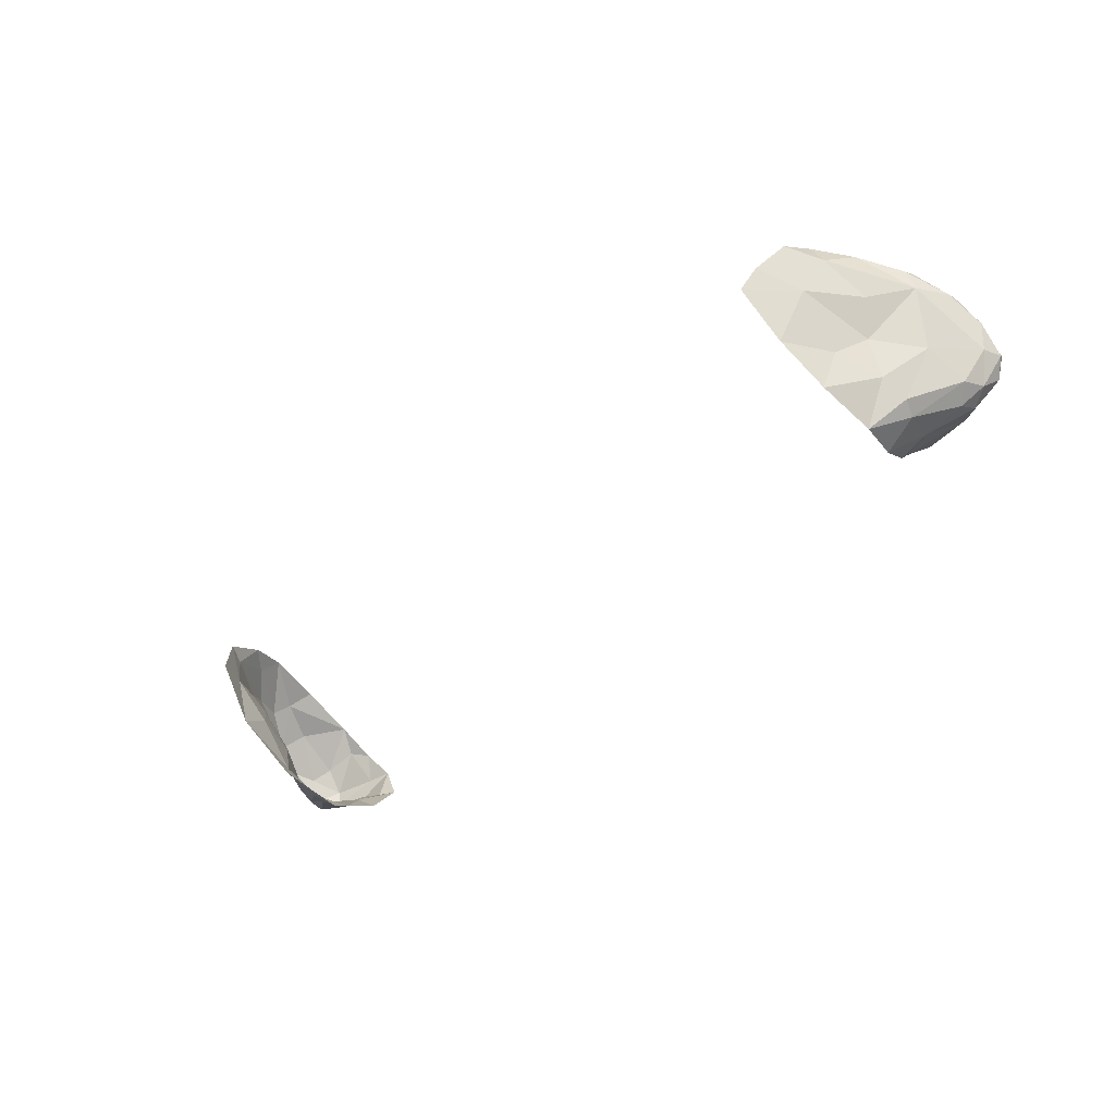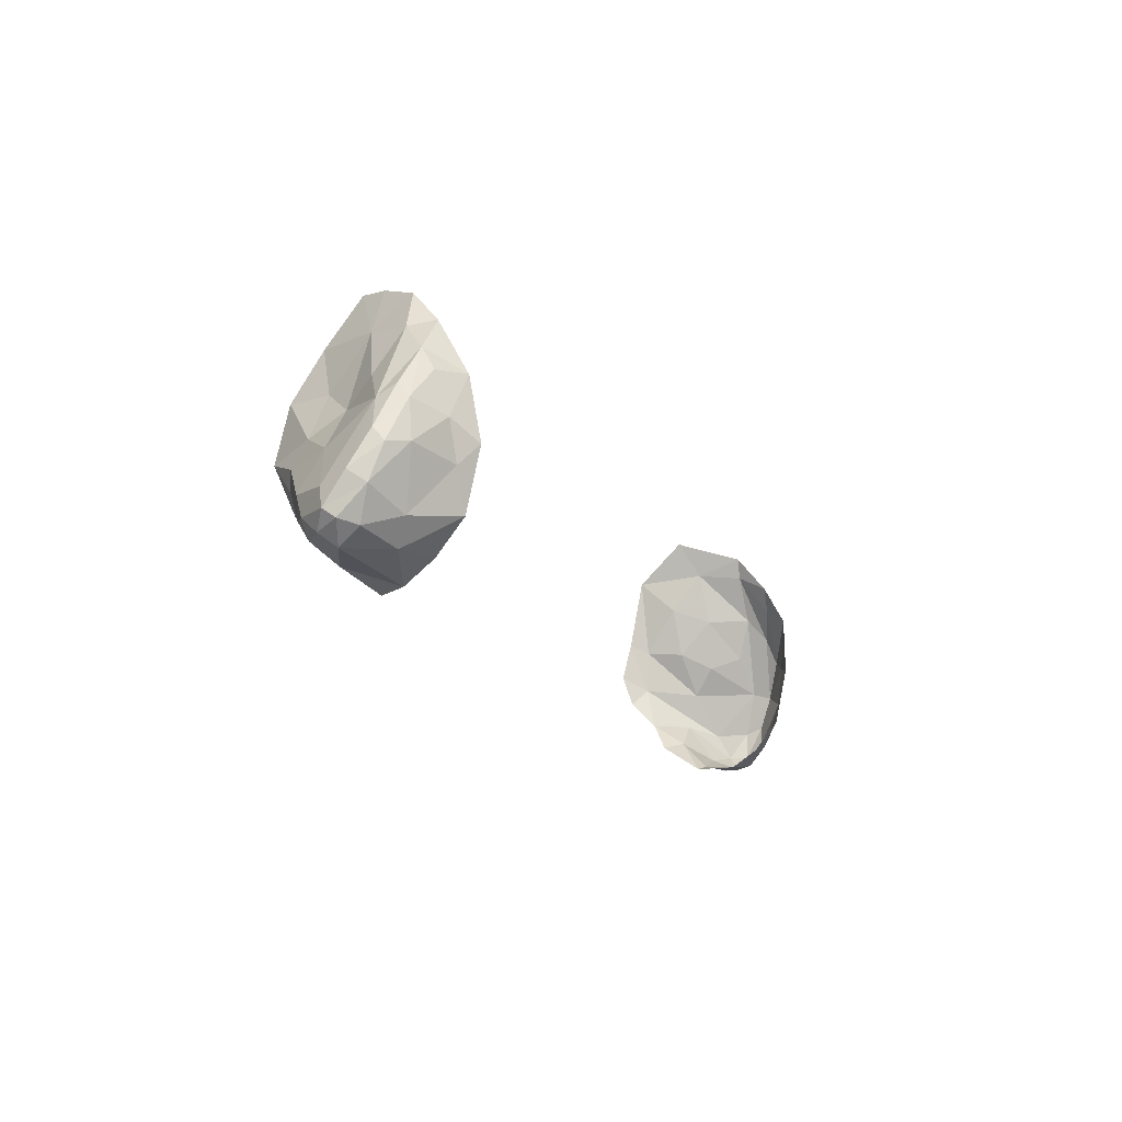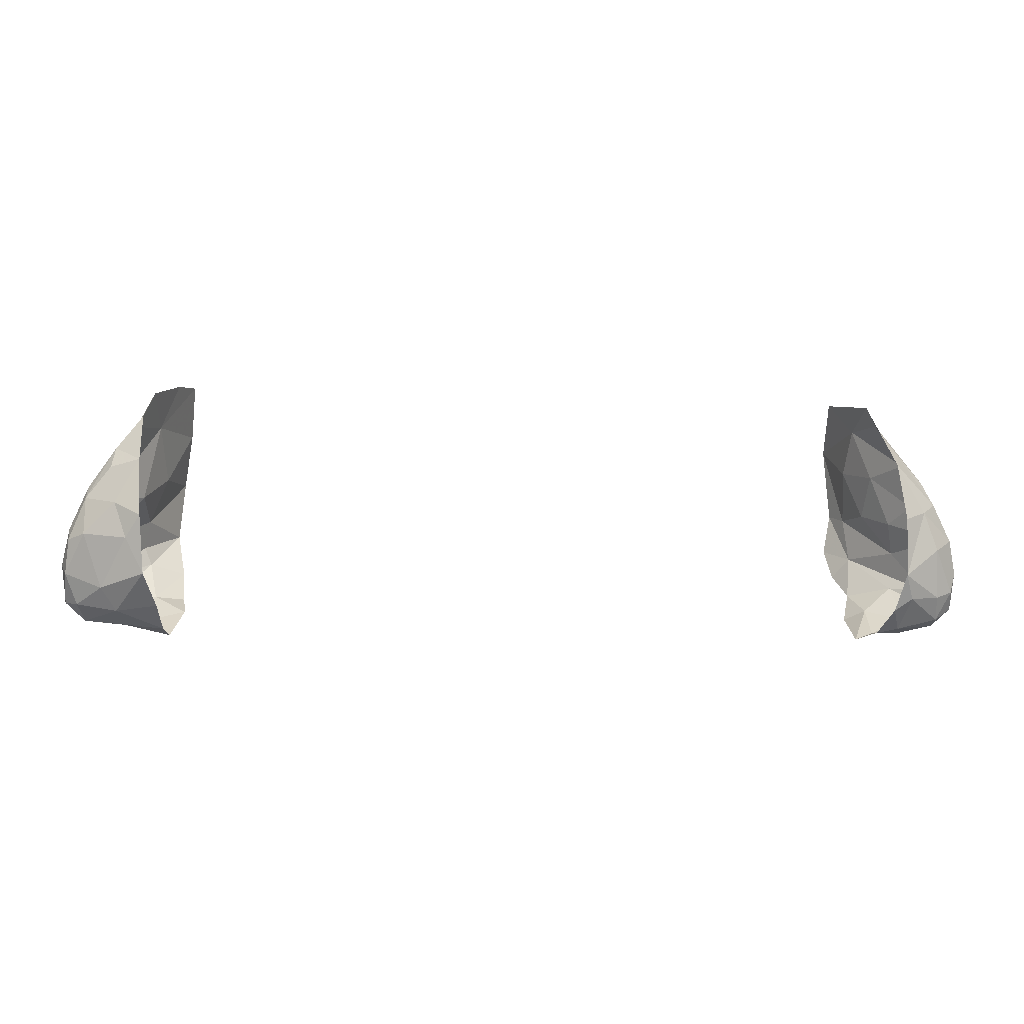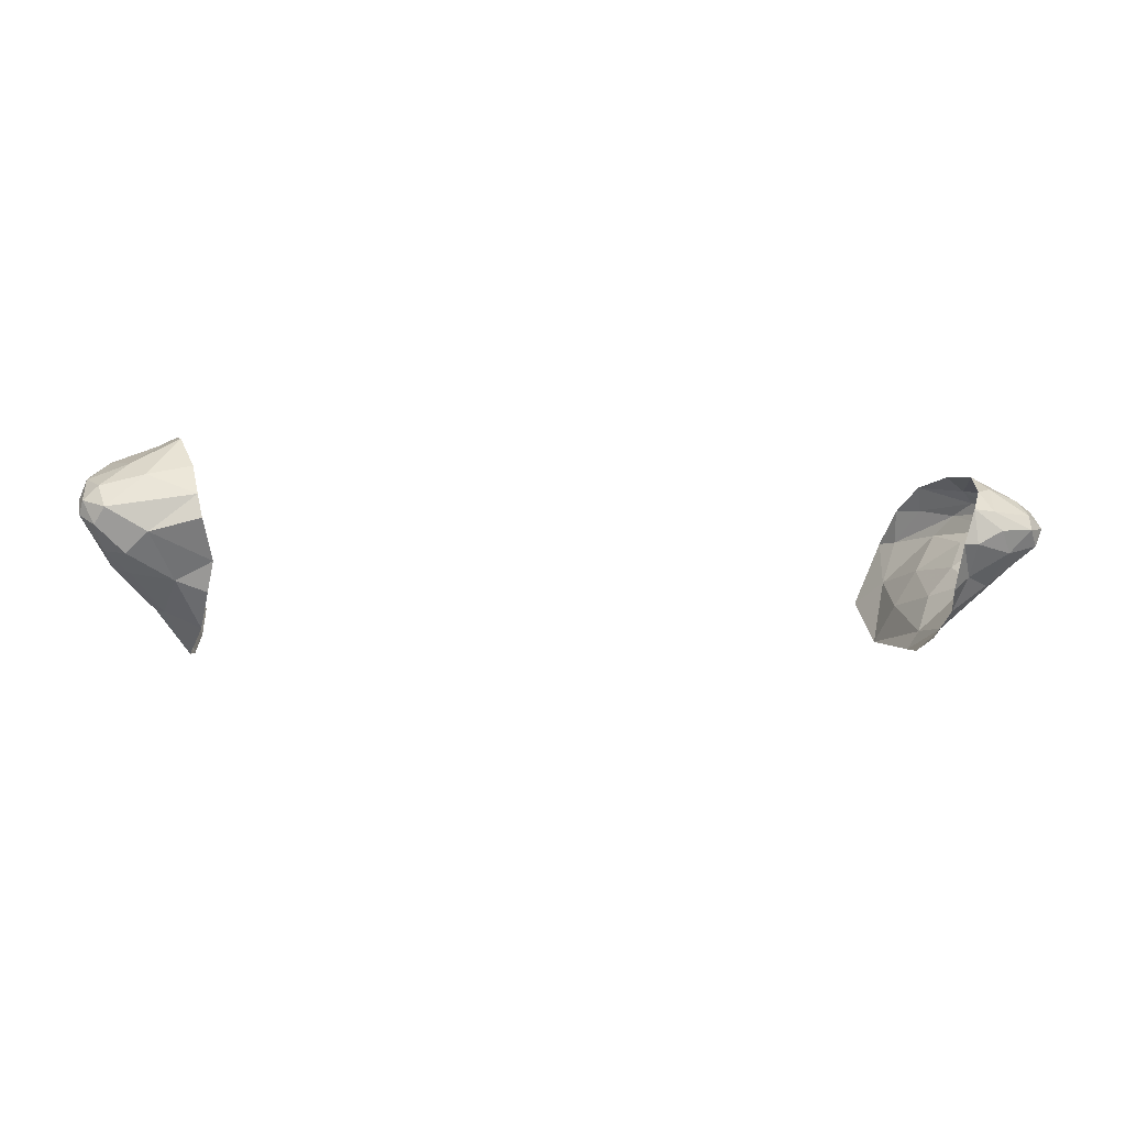
<metadata>
{"format":"obj","ext":"obj","renderer":"f3d","projection":"perspective","resolution":1024,"background":"white","views":[{"elev":-50.5,"azim":-137.7,"up":"+Z"},{"elev":-18.5,"azim":-66.4,"up":"+Y"},{"elev":-12.9,"azim":-5.4,"up":"+Y"},{"elev":-11.3,"azim":-11.9,"up":"+Z"}]}
</metadata>
<code>
v 0.8278 0.6215 0.1268
v 0.8405 0.5387 0.1902
v 0.8495 0.5777 0.1225
v 0.8495 0.5777 0.1225
v 0.8405 0.5387 0.1902
v 0.8809 0.4906 0.1827
v 0.8405 0.5387 0.1902
v 0.8643 0.455 0.2299
v 0.8809 0.4906 0.1827
v 0.8643 0.455 0.2299
v 0.9314 0.3508 0.1998
v 0.9616 0.3738 0.1779
v 0.8643 0.455 0.2299
v 0.8824 0.3299 0.2255
v 0.9314 0.3508 0.1998
v 0.8824 0.3299 0.2255
v 0.8859 0.2039 0.1956
v 0.9314 0.3508 0.1998
v 0.8859 0.2039 0.1956
v 0.9658 0.2675 0.1771
v 0.9314 0.3508 0.1998
v 0.9736 0.1643 0.1354
v 0.9658 0.2675 0.1771
v 0.8859 0.2039 0.1956
v 0.8686 0.1305 0.144
v 0.9065 0.1555 0.1578
v 0.8859 0.2039 0.1956
v 0.9065 0.1555 0.1578
v 0.9736 0.1643 0.1354
v 0.8859 0.2039 0.1956
v 0.9065 0.1555 0.1578
v 0.8686 0.1305 0.144
v 0.8889 0.0963 0.09325
v 0.8278 0.6215 0.1268
v 0.8204 0.5884 0.02495
v 0.7766 0.6654 -0.01395
v 0.8278 0.6215 0.1268
v 0.8495 0.5777 0.1225
v 0.8204 0.5884 0.02495
v 0.9094 0.4819 0.1217
v 0.8204 0.5884 0.02495
v 0.8495 0.5777 0.1225
v 0.9616 0.3738 0.1779
v 0.8809 0.4906 0.1827
v 0.8643 0.455 0.2299
v 0.9616 0.3738 0.1779
v 0.9394 0.4325 0.1603
v 0.8809 0.4906 0.1827
v 0.8809 0.4906 0.1827
v 0.9394 0.4325 0.1603
v 0.8495 0.5777 0.1225
v 0.9394 0.4325 0.1603
v 0.9094 0.4819 0.1217
v 0.8495 0.5777 0.1225
v 0.8578 0.4732 0.0334
v 0.8204 0.5884 0.02495
v 0.9094 0.4819 0.1217
v 0.9094 0.4819 0.1217
v 0.9361 0.3897 0.0881
v 0.8578 0.4732 0.0334
v 0.8204 0.5884 0.02495
v 0.7876 0.5739 -0.1219
v 0.7766 0.6654 -0.01395
v 0.8578 0.4732 0.0334
v 0.8141 0.5026 -0.0465
v 0.8204 0.5884 0.02495
v 0.8141 0.5026 -0.0465
v 0.8578 0.4732 0.0334
v 0.8539 0.3947 -0.04125
v 0.8204 0.5884 0.02495
v 0.8141 0.5026 -0.0465
v 0.7876 0.5739 -0.1219
v 0.8299 0.4011 -0.1224
v 0.7876 0.5739 -0.1219
v 0.8141 0.5026 -0.0465
v 0.8299 0.4011 -0.1224
v 0.8141 0.5026 -0.0465
v 0.8539 0.3947 -0.04125
v 0.7876 0.5739 -0.1219
v 0.8299 0.4011 -0.1224
v 0.8079 0.4198 -0.1621
v 0.9394 0.4325 0.1603
v 0.9616 0.3738 0.1779
v 1.008 0.2965 0.1432
v 0.9984 0.3081 0.1038
v 0.9094 0.4819 0.1217
v 0.9394 0.4325 0.1603
v 0.9658 0.2675 0.1771
v 1.008 0.2965 0.1432
v 0.9314 0.3508 0.1998
v 0.9314 0.3508 0.1998
v 1.008 0.2965 0.1432
v 0.9616 0.3738 0.1779
v 0.9394 0.4325 0.1603
v 1.008 0.2965 0.1432
v 0.9984 0.3081 0.1038
v 0.9984 0.3081 0.1038
v 0.9361 0.3897 0.0881
v 0.9094 0.4819 0.1217
v 0.9361 0.3897 0.0881
v 0.9984 0.3081 0.1038
v 0.9001 0.3624 0.02205
v 0.9984 0.3081 0.1038
v 0.9185 0.3004 -0.025
v 0.9001 0.3624 0.02205
v 0.9361 0.3897 0.0881
v 0.9001 0.3624 0.02205
v 0.8578 0.4732 0.0334
v 0.9001 0.3624 0.02205
v 0.8539 0.3947 -0.04125
v 0.8578 0.4732 0.0334
v 0.8539 0.3947 -0.04125
v 0.9001 0.3624 0.02205
v 0.9185 0.3004 -0.025
v 0.9736 0.1643 0.1354
v 1.014 0.1804 0.1145
v 0.9658 0.2675 0.1771
v 0.9736 0.1643 0.1354
v 0.9065 0.1555 0.1578
v 0.9804 0.1192 0.09325
v 1.026 0.2245 0.1116
v 1.008 0.2965 0.1432
v 0.9658 0.2675 0.1771
v 1.014 0.1804 0.1145
v 1.008 0.2965 0.1432
v 1.026 0.2245 0.1116
v 1.025 0.2119 0.0722
v 1.025 0.2119 0.0722
v 0.9984 0.3081 0.1038
v 1.008 0.2965 0.1432
v 0.9841 0.204 0.00765
v 0.9185 0.3004 -0.025
v 0.9984 0.3081 0.1038
v 1.025 0.2119 0.0722
v 0.9841 0.204 0.00765
v 0.9984 0.3081 0.1038
v 1.026 0.2245 0.1116
v 1.014 0.1804 0.1145
v 1.023 0.1482 0.0716
v 1.026 0.2245 0.1116
v 1.023 0.1482 0.0716
v 1.025 0.2119 0.0722
v 1.007 0.1495 0.032
v 1.025 0.2119 0.0722
v 1.023 0.1482 0.0716
v 0.9841 0.204 0.00765
v 1.025 0.2119 0.0722
v 1.007 0.1495 0.032
v 0.9185 0.3004 -0.025
v 0.9841 0.204 0.00765
v 0.8433 0.3053 -0.1305
v 0.8433 0.3053 -0.1305
v 0.9841 0.204 0.00765
v 0.9167 0.2184 -0.04665
v 0.9841 0.204 0.00765
v 1.007 0.1495 0.032
v 0.9167 0.2184 -0.04665
v 0.9185 0.3004 -0.025
v 0.8299 0.4011 -0.1224
v 0.8539 0.3947 -0.04125
v 0.8299 0.4011 -0.1224
v 0.8433 0.3053 -0.1305
v 0.8079 0.4198 -0.1621
v 0.8079 0.4198 -0.1621
v 0.8433 0.3053 -0.1305
v 0.7943 0.3332 -0.179
v 0.8302 0.2094 -0.109
v 0.8518 0.1607 -0.04065
v 0.8098 0.1448 -0.07575
v 0.8299 0.4011 -0.1224
v 0.9185 0.3004 -0.025
v 0.8433 0.3053 -0.1305
v 0.8433 0.3053 -0.1305
v 0.9167 0.2184 -0.04665
v 0.8302 0.2094 -0.109
v 0.8433 0.3053 -0.1305
v 0.8302 0.2094 -0.109
v 0.8085 0.2657 -0.1605
v 0.8433 0.3053 -0.1305
v 0.8085 0.2657 -0.1605
v 0.7943 0.3332 -0.179
v 0.8302 0.2094 -0.109
v 0.9167 0.2184 -0.04665
v 0.8518 0.1607 -0.04065
v 0.8686 0.1305 0.144
v 0.8386 0.08615 0.09415
v 0.8889 0.0963 0.09325
v 0.8889 0.0963 0.09325
v 0.8386 0.08615 0.09415
v 0.9058 0.0944 0.0515
v 0.9806 0.1109 0.06015
v 0.8487 0.09685 0.0191
v 0.8105 0.08235 0.01375
v 0.8518 0.1607 -0.04065
v 0.8487 0.09685 0.0191
v 0.9058 0.0944 0.0515
v 0.8386 0.08615 0.09415
v 0.8386 0.08615 0.09415
v 0.8105 0.08235 0.01375
v 0.8487 0.09685 0.0191
v 0.9065 0.1555 0.1578
v 0.8889 0.0963 0.09325
v 0.9804 0.1192 0.09325
v 0.9804 0.1192 0.09325
v 1.014 0.1804 0.1145
v 0.9736 0.1643 0.1354
v 0.9804 0.1192 0.09325
v 0.8889 0.0963 0.09325
v 0.9806 0.1109 0.06015
v 0.9804 0.1192 0.09325
v 1.023 0.1482 0.0716
v 1.014 0.1804 0.1145
v 0.9804 0.1192 0.09325
v 0.9806 0.1109 0.06015
v 1.023 0.1482 0.0716
v 0.9806 0.1109 0.06015
v 0.9058 0.0944 0.0515
v 0.935 0.1308 0.00975
v 1.023 0.1482 0.0716
v 0.9806 0.1109 0.06015
v 1.007 0.1495 0.032
v 0.935 0.1308 0.00975
v 1.007 0.1495 0.032
v 0.9806 0.1109 0.06015
v 0.8487 0.09685 0.0191
v 0.935 0.1308 0.00975
v 0.9058 0.0944 0.0515
v 0.8518 0.1607 -0.04065
v 0.935 0.1308 0.00975
v 0.8487 0.09685 0.0191
v 0.8518 0.1607 -0.04065
v 0.8105 0.08235 0.01375
v 0.8098 0.1448 -0.07575
v 0.9167 0.2184 -0.04665
v 1.007 0.1495 0.032
v 0.935 0.1308 0.00975
v 0.8518 0.1607 -0.04065
v 0.9167 0.2184 -0.04665
v 0.935 0.1308 0.00975
v -0.9823 0.3885 0.1174
v -0.984 0.3573 0.1426
v -0.9234 0.4773 0.1314
v -0.984 0.3573 0.1426
v -0.984 0.274 0.1486
v -0.9145 0.3392 0.1842
v -1.024 0.2954 0.0939
v -0.984 0.3573 0.1426
v -0.9823 0.3885 0.1174
v -0.9295 0.4263 0.1609
v -0.984 0.3573 0.1426
v -0.9145 0.3392 0.1842
v -0.8632 0.4376 0.1951
v -0.9859 0.3654 0.07735
v -1.024 0.2954 0.0939
v -0.9823 0.3885 0.1174
v -0.9234 0.4773 0.1314
v -0.9295 0.4263 0.1609
v -0.8632 0.4376 0.1951
v -0.9234 0.4773 0.1314
v -0.8632 0.4376 0.1951
v -0.8663 0.5538 0.1328
v -0.8868 0.5425 0.07895
v -0.8663 0.5538 0.1328
v -0.8486 0.6272 0.07155
v -0.8868 0.5425 0.07895
v -0.9234 0.4773 0.1314
v -0.8663 0.5538 0.1328
v -0.8868 0.5425 0.07895
v -0.8411 0.5686 -0.0183
v -0.9108 0.4474 0.02595
v -0.8548 0.3049 0.2168
v -0.8632 0.4376 0.1951
v -0.9145 0.3392 0.1842
v -0.9145 0.3392 0.1842
v -0.8868 0.2587 0.1863
v -0.8548 0.3049 0.2168
v -0.9234 0.4773 0.1314
v -0.984 0.3573 0.1426
v -0.9295 0.4263 0.1609
v -0.9234 0.4773 0.1314
v -0.9859 0.3654 0.07735
v -0.9823 0.3885 0.1174
v -0.9859 0.3654 0.07735
v -0.9234 0.4773 0.1314
v -0.8868 0.5425 0.07895
v -0.9108 0.4474 0.02595
v -0.9859 0.3654 0.07735
v -0.8868 0.5425 0.07895
v -0.9859 0.3654 0.07735
v -0.9108 0.4474 0.02595
v -0.8752 0.4046 -0.04335
v -0.984 0.274 0.1486
v -0.8868 0.2587 0.1863
v -0.9145 0.3392 0.1842
v -0.8868 0.2587 0.1863
v -0.984 0.274 0.1486
v -0.9439 0.1571 0.12
v -0.984 0.274 0.1486
v -0.984 0.3573 0.1426
v -1.021 0.2666 0.1174
v -1.024 0.2954 0.0939
v -1.021 0.2666 0.1174
v -0.984 0.3573 0.1426
v -0.9439 0.1571 0.12
v -0.984 0.274 0.1486
v -1.028 0.193 0.0912
v -1.021 0.2666 0.1174
v -1.028 0.193 0.0912
v -0.984 0.274 0.1486
v -1.021 0.2666 0.1174
v -1.024 0.2954 0.0939
v -1.041 0.2183 0.05555
v -1.041 0.2183 0.05555
v -1.024 0.2954 0.0939
v -0.9859 0.3654 0.07735
v -1.024 0.201 -0.00415
v -1.041 0.2183 0.05555
v -1.028 0.193 0.0912
v -1.021 0.2666 0.1174
v -0.9859 0.3654 0.07735
v -0.951 0.3039 -0.04015
v -1.024 0.201 -0.00415
v -1.002 0.1281 0.0649
v -0.9439 0.1571 0.12
v -1.028 0.193 0.0912
v -1.032 0.1366 0.03525
v -1.002 0.1281 0.0649
v -1.028 0.193 0.0912
v -1.038 0.1559 0.00915
v -1.028 0.193 0.0912
v -1.041 0.2183 0.05555
v -1.038 0.1559 0.00915
v -1.032 0.1366 0.03525
v -1.028 0.193 0.0912
v -1.038 0.1559 0.00915
v -1.041 0.2183 0.05555
v -1.024 0.201 -0.00415
v -1.002 0.1281 0.0649
v -0.911 0.1106 0.08885
v -0.9439 0.1571 0.12
v -0.911 0.1106 0.08885
v -1.002 0.1281 0.0649
v -0.9884 0.0989 0.0165
v -0.9884 0.0989 0.0165
v -0.8093 0.0786 0.0461
v -0.911 0.1106 0.08885
v -1.032 0.1366 0.03525
v -1.038 0.1559 0.00915
v -1.007 0.1252 -0.01535
v -1.032 0.1366 0.03525
v -0.9884 0.0989 0.0165
v -1.002 0.1281 0.0649
v -1.007 0.1252 -0.01535
v -0.9884 0.0989 0.0165
v -1.032 0.1366 0.03525
v -0.8868 0.2587 0.1863
v -0.8457 0.1789 0.1835
v -0.8548 0.3049 0.2168
v -0.9439 0.1571 0.12
v -0.8457 0.1789 0.1835
v -0.8868 0.2587 0.1863
v -0.8457 0.1789 0.1835
v -0.911 0.1106 0.08885
v -0.8197 0.1197 0.1128
v -0.9439 0.1571 0.12
v -0.911 0.1106 0.08885
v -0.8457 0.1789 0.1835
v -0.8093 0.0786 0.0461
v -0.8197 0.1197 0.1128
v -0.911 0.1106 0.08885
v -0.9021 0.098 -0.03035
v -0.9884 0.0989 0.0165
v -1.007 0.1252 -0.01535
v -0.9449 0.1361 -0.06835
v -0.9449 0.1361 -0.06835
v -0.8455 0.1791 -0.1116
v -0.9021 0.098 -0.03035
v -1.007 0.1252 -0.01535
v -1.038 0.1559 0.00915
v -0.9869 0.164 -0.06015
v -1.024 0.201 -0.00415
v -0.951 0.3039 -0.04015
v -0.9712 0.2147 -0.08165
v -1.024 0.201 -0.00415
v -0.9712 0.2147 -0.08165
v -0.9869 0.164 -0.06015
v -1.024 0.201 -0.00415
v -0.9869 0.164 -0.06015
v -1.038 0.1559 0.00915
v -0.9869 0.164 -0.06015
v -0.9449 0.1361 -0.06835
v -1.007 0.1252 -0.01535
v -0.951 0.3039 -0.04015
v -0.88 0.305 -0.1522
v -0.9712 0.2147 -0.08165
v -0.9869 0.164 -0.06015
v -0.9712 0.2147 -0.08165
v -0.9358 0.181 -0.0993
v -0.88 0.305 -0.1522
v -0.8643 0.2666 -0.16
v -0.9712 0.2147 -0.08165
v -0.9358 0.181 -0.0993
v -0.9712 0.2147 -0.08165
v -0.8643 0.2666 -0.16
v -0.9358 0.181 -0.0993
v -0.9449 0.1361 -0.06835
v -0.9869 0.164 -0.06015
v -0.8411 0.5686 -0.0183
v -0.8868 0.5425 0.07895
v -0.8486 0.6272 0.07155
v -0.8017 0.6702 -0.01445
v -0.8411 0.5686 -0.0183
v -0.8486 0.6272 0.07155
v -0.8411 0.5686 -0.0183
v -0.828 0.4637 -0.1093
v -0.8752 0.4046 -0.04335
v -0.8752 0.4046 -0.04335
v -0.951 0.3039 -0.04015
v -0.9859 0.3654 0.07735
v -0.8752 0.4046 -0.04335
v -0.9108 0.4474 0.02595
v -0.8411 0.5686 -0.0183
v -0.8679 0.364 -0.1265
v -0.8752 0.4046 -0.04335
v -0.828 0.4637 -0.1093
v -0.8411 0.5686 -0.0183
v -0.8017 0.6702 -0.01445
v -0.7703 0.6861 -0.07835
v -0.7703 0.6861 -0.07835
v -0.7789 0.5832 -0.1538
v -0.8411 0.5686 -0.0183
v -0.8411 0.5686 -0.0183
v -0.7789 0.5832 -0.1538
v -0.828 0.4637 -0.1093
v -0.7953 0.4755 -0.2125
v -0.828 0.4637 -0.1093
v -0.7789 0.5832 -0.1538
v -0.828 0.4637 -0.1093
v -0.7953 0.4755 -0.2125
v -0.8679 0.364 -0.1265
v -0.7805 0.1779 -0.1334
v -0.773 0.1388 -0.07645
v -0.8455 0.1791 -0.1116
v -0.8455 0.1791 -0.1116
v -0.7888 0.2514 -0.195
v -0.7805 0.1779 -0.1334
v -0.8752 0.4046 -0.04335
v -0.8679 0.364 -0.1265
v -0.951 0.3039 -0.04015
v -0.88 0.305 -0.1522
v -0.951 0.3039 -0.04015
v -0.8679 0.364 -0.1265
v -0.8075 0.3506 -0.2336
v -0.9358 0.181 -0.0993
v -0.8643 0.2666 -0.16
v -0.8455 0.1791 -0.1116
v -0.9449 0.1361 -0.06835
v -0.9358 0.181 -0.0993
v -0.8455 0.1791 -0.1116
v -0.8643 0.2666 -0.16
v -0.7888 0.2514 -0.195
v -0.8455 0.1791 -0.1116
v -0.8075 0.3506 -0.2336
v -0.8679 0.364 -0.1265
v -0.7953 0.4755 -0.2125
v -0.88 0.305 -0.1522
v -0.8075 0.3506 -0.2336
v -0.8643 0.2666 -0.16
v -0.8075 0.3506 -0.2336
v -0.7888 0.2514 -0.195
v -0.8643 0.2666 -0.16
v -0.9884 0.0989 0.0165
v -0.9021 0.098 -0.03035
v -0.8093 0.0786 0.0461
v -0.9021 0.098 -0.03035
v -0.7989 0.0717 -0.0034
v -0.8093 0.0786 0.0461
v -0.9021 0.098 -0.03035
v -0.773 0.1388 -0.07645
v -0.7989 0.0717 -0.0034
v -0.8455 0.1791 -0.1116
v -0.773 0.1388 -0.07645
v -0.9021 0.098 -0.03035
g mesh6884322
f 1 2 3
f 4 5 6
f 7 8 9
f 10 11 12
f 13 14 15
f 16 17 18
f 19 20 21
f 22 23 24
f 25 26 27
f 28 29 30
f 31 32 33
f 34 35 36
f 37 38 39
f 40 41 42
f 43 44 45
f 46 47 48
f 49 50 51
f 52 53 54
f 55 56 57
f 58 59 60
f 61 62 63
f 64 65 66
f 67 68 69
f 70 71 72
f 73 74 75
f 76 77 78
f 79 80 81
f 82 83 84
f 85 86 87
f 88 89 90
f 91 92 93
f 94 95 96
f 97 98 99
f 100 101 102
f 103 104 105
f 106 107 108
f 109 110 111
f 112 113 114
f 115 116 117
f 118 119 120
f 121 122 123
f 123 124 121
f 125 126 127
f 128 129 130
f 131 132 133
f 134 135 136
f 137 138 139
f 140 141 142
f 143 144 145
f 146 147 148
f 149 150 151
f 152 153 154
f 155 156 157
f 158 159 160
f 161 162 163
f 164 165 166
f 167 168 169
f 170 171 172
f 173 174 175
f 176 177 178
f 179 180 181
f 182 183 184
f 185 186 187
f 188 189 190
f 190 191 188
f 192 193 194
f 195 196 197
f 198 199 200
f 201 202 203
f 204 205 206
f 207 208 209
f 210 211 212
f 213 214 215
f 216 217 218
f 219 220 221
f 222 223 224
f 225 226 227
f 228 229 230
f 231 232 233
f 234 235 236
f 237 238 239
f 240 241 242
f 243 244 245
f 246 247 248
f 249 250 251
f 251 252 249
f 253 254 255
f 256 257 258
f 259 260 261
f 262 263 264
f 265 266 267
f 268 269 270
f 271 272 273
f 274 275 276
f 277 278 279
f 280 281 282
f 283 284 285
f 286 287 288
f 289 290 291
f 292 293 294
f 295 296 297
f 298 299 300
f 301 302 303
f 304 305 306
f 307 308 309
f 310 311 312
f 313 314 315
f 315 316 313
f 317 318 319
f 320 321 322
f 323 324 325
f 326 327 328
f 329 330 331
f 332 333 334
f 335 336 337
f 338 339 340
f 341 342 343
f 344 345 346
f 347 348 349
f 350 351 352
f 353 354 355
f 356 357 358
f 359 360 361
f 362 363 364
f 365 366 367
f 368 369 370
f 371 372 373
f 373 374 371
f 375 376 377
f 378 379 380
f 381 382 383
f 384 385 386
f 387 388 389
f 390 391 392
f 393 394 395
f 396 397 398
f 399 400 401
f 402 403 404
f 405 406 407
f 408 409 410
f 411 412 413
f 414 415 416
f 417 418 419
f 420 421 422
f 423 424 425
f 426 427 428
f 429 430 431
f 432 433 434
f 435 436 437
f 438 439 440
f 441 442 443
f 444 445 446
f 447 448 449
f 450 451 452
f 452 453 450
f 454 455 456
f 457 458 459
f 460 461 462
f 463 464 465
f 466 467 468
f 469 470 471
f 472 473 474
f 475 476 477
f 478 479 480
f 481 482 483

</code>
